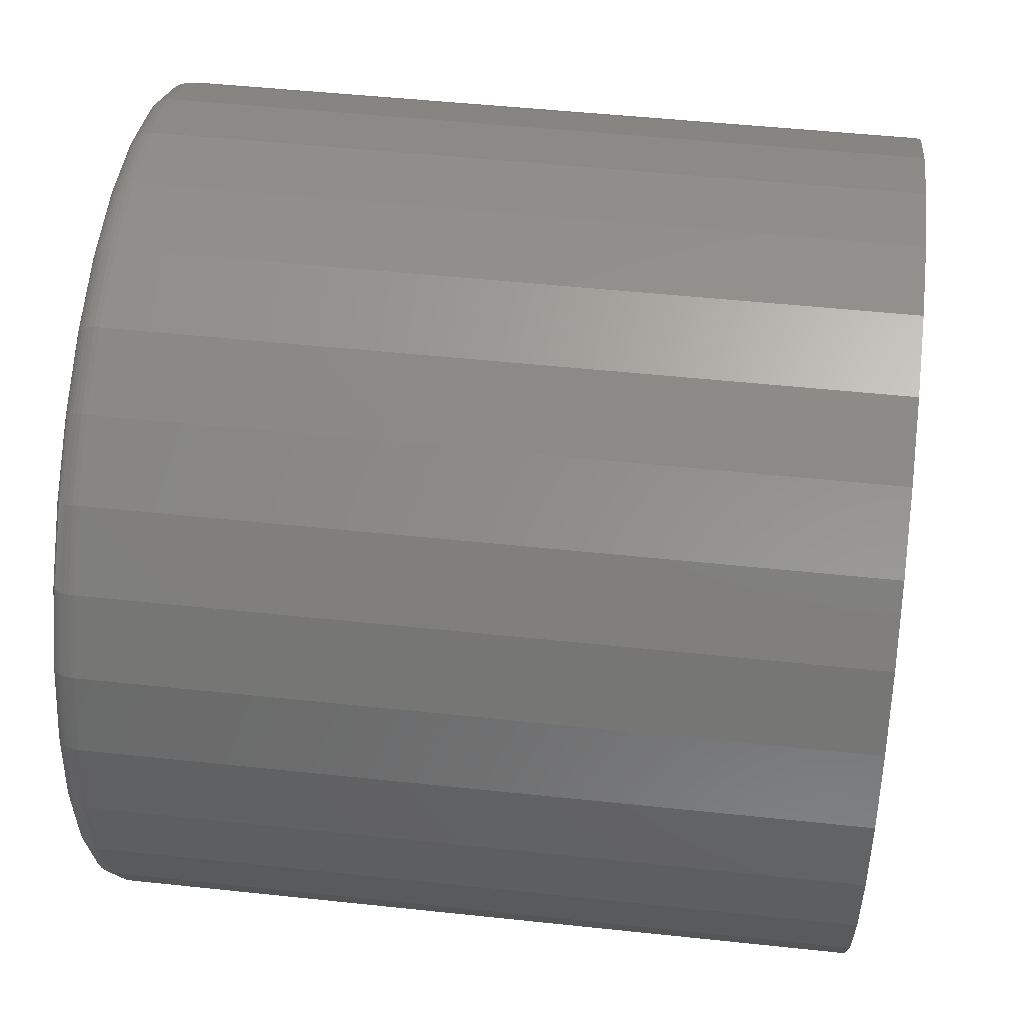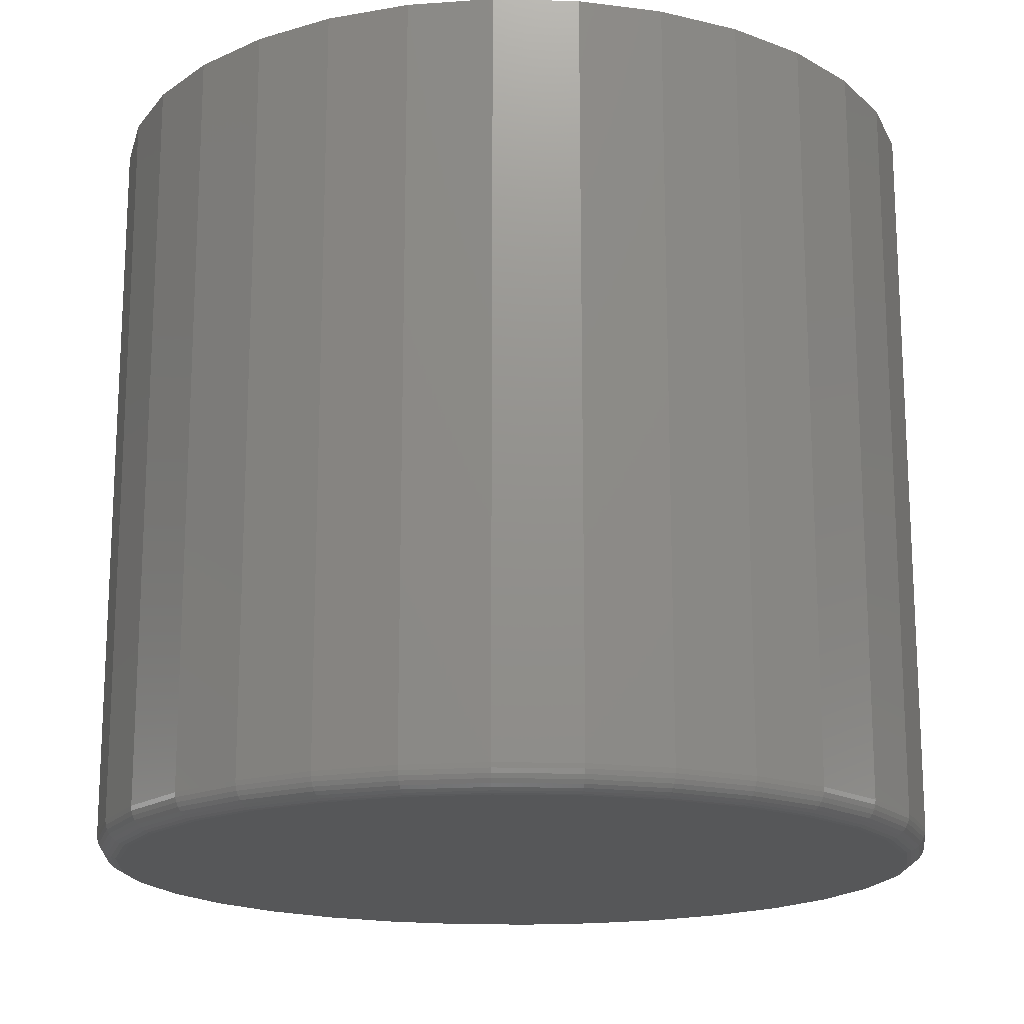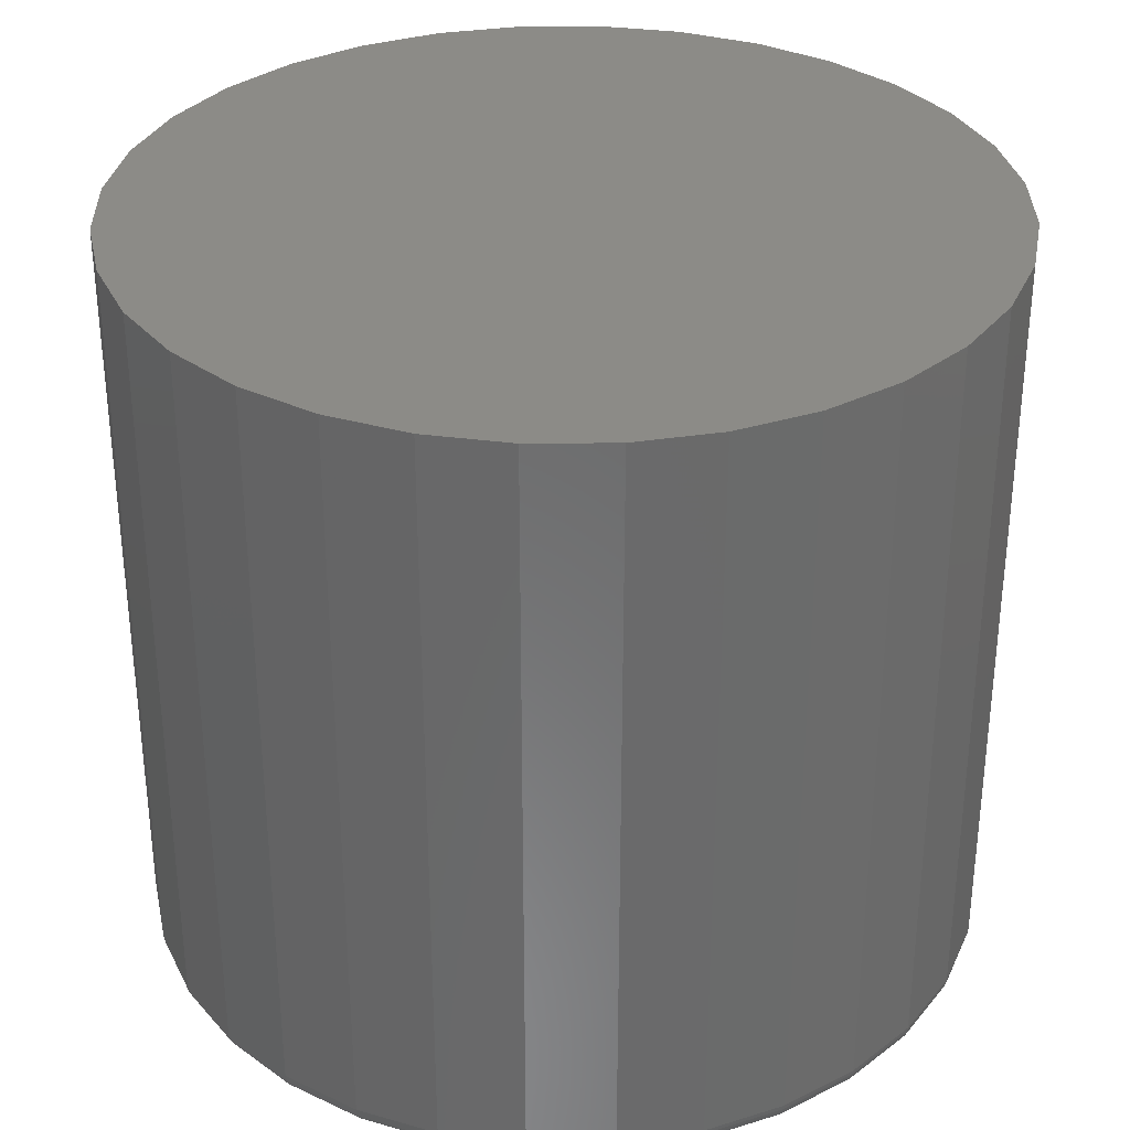
<metadata>
{"format":"stl","ext":"stl","renderer":"f3d","projection":"perspective","resolution":1024,"background":"white","views":[{"elev":48.8,"azim":96.8,"up":"+Z"},{"elev":-17.3,"azim":-110.0,"up":"+Y"},{"elev":32.9,"azim":106.1,"up":"+Y"}]}
</metadata>
<code>
# stl→obj: 320 verts, 636 faces
v -0.0253 -0.25 0.5647
v 0.0253 -0.25 0.5647
v 3.391e-16 -0.25 0.5672
v -0.04963 -0.25 0.5573
v 0.04963 -0.25 0.5573
v -0.07205 -0.25 0.5453
v 0.07205 -0.25 0.5453
v 0.07205 -0.25 0.3297
v -0.04963 -0.25 0.3177
v 0.04963 -0.25 0.3177
v -0.0253 -0.25 0.3103
v 0.0253 -0.25 0.3103
v -2.319e-16 -0.25 0.3078
v 0.0917 -0.25 0.5292
v -0.0917 -0.25 0.5292
v 0.1078 -0.25 0.5096
v -0.1078 -0.25 0.5096
v 0.1198 -0.25 0.4871
v -0.1198 -0.25 0.4871
v 0.1272 -0.25 0.4628
v -0.1272 -0.25 0.4628
v 0.1297 -0.25 0.4375
v -0.1297 -0.25 0.4375
v 0.1272 -0.25 0.4122
v -0.1272 -0.25 0.4122
v 0.1198 -0.25 0.3879
v -0.1198 -0.25 0.3879
v 0.1078 -0.25 0.3654
v -0.1078 -0.25 0.3654
v 0.0917 -0.25 0.3458
v -0.0917 -0.25 0.3458
v -0.07205 -0.25 0.3297
v 0.1375 7.702e-17 0.4375
v 0.1375 -0.2422 0.4375
v 0.1349 7.539e-17 0.4107
v 0.1349 -0.2422 0.4107
v 0.127 7.352e-17 0.3849
v 0.127 -0.2422 0.3849
v 0.1143 7.149e-17 0.3611
v 0.1143 -0.2422 0.3611
v 0.09723 6.939e-17 0.3403
v 0.09723 -0.2422 0.3403
v 0.07639 6.728e-17 0.3232
v 0.07639 -0.2422 0.3232
v 0.05262 6.526e-17 0.3105
v 0.05262 -0.2422 0.3105
v 0.02682 6.339e-17 0.3026
v 0.02682 -0.2422 0.3026
v 1.99e-17 6.176e-17 0.3
v 3.335e-17 -0.2422 0.3
v -0.02682 6.041e-17 0.3026
v -0.02682 -0.2422 0.3026
v -0.05262 5.942e-17 0.3105
v -0.05262 -0.2422 0.3105
v -0.07639 5.88e-17 0.3232
v -0.07639 -0.2422 0.3232
v -0.09723 5.859e-17 0.3403
v -0.09723 -0.2422 0.3403
v -0.1143 5.88e-17 0.3611
v -0.1143 -0.2422 0.3611
v -0.127 5.942e-17 0.3849
v -0.127 -0.2422 0.3849
v -0.1349 6.041e-17 0.4107
v -0.1349 -0.2422 0.4107
v -0.1375 6.176e-17 0.4375
v -0.1375 -0.2422 0.4375
v -0.1349 6.339e-17 0.4643
v -0.1349 -0.2422 0.4643
v -0.127 6.526e-17 0.4901
v -0.127 -0.2422 0.4901
v -0.1143 6.728e-17 0.5139
v -0.1143 -0.2422 0.5139
v -0.09723 6.939e-17 0.5347
v -0.09723 -0.2422 0.5347
v -0.07639 7.149e-17 0.5518
v -0.07639 -0.2422 0.5518
v -0.05262 7.352e-17 0.5645
v -0.05262 -0.2422 0.5645
v -0.02682 7.539e-17 0.5724
v -0.02682 -0.2422 0.5724
v 7.042e-17 7.702e-17 0.575
v 5.333e-17 -0.2422 0.575
v 0.02682 7.836e-17 0.5724
v 0.02682 -0.2422 0.5724
v 0.05262 7.936e-17 0.5645
v 0.05262 -0.2422 0.5645
v 0.07639 7.998e-17 0.5518
v 0.07639 -0.2422 0.5518
v 0.09723 8.018e-17 0.5347
v 0.09723 -0.2422 0.5347
v 0.1143 7.998e-17 0.5139
v 0.1143 -0.2422 0.5139
v 0.127 7.936e-17 0.4901
v 0.127 -0.2422 0.4901
v 0.1349 7.836e-17 0.4643
v 0.1349 -0.2422 0.4643
v -0.1312 -0.2498 0.4375
v -0.1287 -0.2498 0.4631
v -0.1327 -0.2494 0.4375
v -0.1301 -0.2494 0.4634
v -0.134 -0.2487 0.4375
v -0.1315 -0.2487 0.4636
v -0.1352 -0.2477 0.4375
v -0.1326 -0.2477 0.4639
v -0.1362 -0.2465 0.4375
v -0.1336 -0.2465 0.4641
v -0.1369 -0.2452 0.4375
v -0.1343 -0.2452 0.4642
v -0.1373 -0.2437 0.4375
v -0.1347 -0.2437 0.4643
v 0.1287 -0.2498 0.4631
v 0.1312 -0.2498 0.4375
v 0.1301 -0.2494 0.4634
v 0.1327 -0.2494 0.4375
v 0.1315 -0.2487 0.4636
v 0.134 -0.2487 0.4375
v 0.1326 -0.2477 0.4639
v 0.1352 -0.2477 0.4375
v 0.1336 -0.2465 0.4641
v 0.1362 -0.2465 0.4375
v 0.1343 -0.2452 0.4642
v 0.1369 -0.2452 0.4375
v 0.1347 -0.2437 0.4643
v 0.1373 -0.2437 0.4375
v 0.1212 -0.2498 0.4877
v 0.1226 -0.2494 0.4883
v 0.1238 -0.2487 0.4888
v 0.1249 -0.2477 0.4892
v 0.1258 -0.2465 0.4896
v 0.1265 -0.2452 0.4899
v 0.1269 -0.2437 0.4901
v 0.1091 -0.2498 0.5104
v 0.1103 -0.2494 0.5112
v 0.1114 -0.2487 0.512
v 0.1124 -0.2477 0.5126
v 0.1132 -0.2465 0.5132
v 0.1138 -0.2452 0.5136
v 0.1142 -0.2437 0.5138
v 0.09278 -0.2498 0.5303
v 0.09382 -0.2494 0.5313
v 0.09477 -0.2487 0.5323
v 0.09561 -0.2477 0.5331
v 0.0963 -0.2465 0.5338
v 0.09681 -0.2452 0.5343
v 0.09712 -0.2437 0.5346
v 0.0729 -0.2498 0.5466
v 0.07371 -0.2494 0.5478
v 0.07446 -0.2487 0.5489
v 0.07512 -0.2477 0.5499
v 0.07566 -0.2465 0.5507
v 0.07606 -0.2452 0.5513
v 0.07631 -0.2437 0.5517
v 0.05021 -0.2498 0.5587
v 0.05077 -0.2494 0.5601
v 0.05129 -0.2487 0.5613
v 0.05174 -0.2477 0.5624
v 0.05212 -0.2465 0.5633
v 0.05239 -0.2452 0.564
v 0.05256 -0.2437 0.5644
v 0.0256 -0.2498 0.5662
v 0.02588 -0.2494 0.5676
v 0.02615 -0.2487 0.569
v 0.02638 -0.2477 0.5701
v 0.02657 -0.2465 0.5711
v 0.02671 -0.2452 0.5718
v 0.0268 -0.2437 0.5722
v 6.939e-17 -0.2498 0.5687
v 6.939e-17 -0.2494 0.5702
v 6.939e-17 -0.2487 0.5715
v 7.633e-17 -0.2477 0.5727
v 6.939e-17 -0.2465 0.5737
v 6.939e-17 -0.2452 0.5744
v 6.939e-17 -0.2437 0.5748
v -0.0256 -0.2498 0.5662
v -0.02588 -0.2494 0.5676
v -0.02615 -0.2487 0.569
v -0.02638 -0.2477 0.5701
v -0.02657 -0.2465 0.5711
v -0.02671 -0.2452 0.5718
v -0.0268 -0.2437 0.5722
v -0.05021 -0.2498 0.5587
v -0.05077 -0.2494 0.5601
v -0.05129 -0.2487 0.5613
v -0.05174 -0.2477 0.5624
v -0.05212 -0.2465 0.5633
v -0.05239 -0.2452 0.564
v -0.05256 -0.2437 0.5644
v -0.0729 -0.2498 0.5466
v -0.07371 -0.2494 0.5478
v -0.07446 -0.2487 0.5489
v -0.07512 -0.2477 0.5499
v -0.07566 -0.2465 0.5507
v -0.07606 -0.2452 0.5513
v -0.07631 -0.2437 0.5517
v -0.09278 -0.2498 0.5303
v -0.09382 -0.2494 0.5313
v -0.09477 -0.2487 0.5323
v -0.09561 -0.2477 0.5331
v -0.0963 -0.2465 0.5338
v -0.09681 -0.2452 0.5343
v -0.09712 -0.2437 0.5346
v -0.1091 -0.2498 0.5104
v -0.1103 -0.2494 0.5112
v -0.1114 -0.2487 0.512
v -0.1124 -0.2477 0.5126
v -0.1132 -0.2465 0.5132
v -0.1138 -0.2452 0.5136
v -0.1142 -0.2437 0.5138
v -0.1212 -0.2498 0.4877
v -0.1226 -0.2494 0.4883
v -0.1238 -0.2487 0.4888
v -0.1249 -0.2477 0.4892
v -0.1258 -0.2465 0.4896
v -0.1265 -0.2452 0.4899
v -0.1269 -0.2437 0.4901
v 0.1287 -0.2498 0.4119
v 0.1301 -0.2494 0.4116
v 0.1315 -0.2487 0.4114
v 0.1326 -0.2477 0.4111
v 0.1336 -0.2465 0.4109
v 0.1343 -0.2452 0.4108
v 0.1347 -0.2437 0.4107
v -0.1287 -0.2498 0.4119
v -0.1301 -0.2494 0.4116
v -0.1315 -0.2487 0.4114
v -0.1326 -0.2477 0.4111
v -0.1336 -0.2465 0.4109
v -0.1343 -0.2452 0.4108
v -0.1347 -0.2437 0.4107
v -0.1212 -0.2498 0.3873
v -0.1226 -0.2494 0.3867
v -0.1238 -0.2487 0.3862
v -0.1249 -0.2477 0.3858
v -0.1258 -0.2465 0.3854
v -0.1265 -0.2452 0.3851
v -0.1269 -0.2437 0.3849
v -0.1091 -0.2498 0.3646
v -0.1103 -0.2494 0.3638
v -0.1114 -0.2487 0.363
v -0.1124 -0.2477 0.3624
v -0.1132 -0.2465 0.3618
v -0.1138 -0.2452 0.3614
v -0.1142 -0.2437 0.3612
v -0.09278 -0.2498 0.3447
v -0.09382 -0.2494 0.3437
v -0.09477 -0.2487 0.3427
v -0.09561 -0.2477 0.3419
v -0.0963 -0.2465 0.3412
v -0.09681 -0.2452 0.3407
v -0.09712 -0.2437 0.3404
v -0.0729 -0.2498 0.3284
v -0.07371 -0.2494 0.3272
v -0.07446 -0.2487 0.3261
v -0.07512 -0.2477 0.3251
v -0.07566 -0.2465 0.3243
v -0.07606 -0.2452 0.3237
v -0.07631 -0.2437 0.3233
v -0.05021 -0.2498 0.3163
v -0.05077 -0.2494 0.3149
v -0.05129 -0.2487 0.3137
v -0.05174 -0.2477 0.3126
v -0.05212 -0.2465 0.3117
v -0.05239 -0.2452 0.311
v -0.05256 -0.2437 0.3106
v -0.0256 -0.2498 0.3088
v -0.02588 -0.2494 0.3074
v -0.02615 -0.2487 0.306
v -0.02638 -0.2477 0.3049
v -0.02657 -0.2465 0.3039
v -0.02671 -0.2452 0.3032
v -0.0268 -0.2437 0.3028
v 0 -0.2498 0.3063
v -1.388e-17 -0.2494 0.3048
v -1.388e-17 -0.2487 0.3035
v -6.939e-18 -0.2477 0.3023
v -1.388e-17 -0.2465 0.3013
v -1.388e-17 -0.2452 0.3006
v -1.388e-17 -0.2437 0.3002
v 0.0256 -0.2498 0.3088
v 0.02588 -0.2494 0.3074
v 0.02615 -0.2487 0.306
v 0.02638 -0.2477 0.3049
v 0.02657 -0.2465 0.3039
v 0.02671 -0.2452 0.3032
v 0.0268 -0.2437 0.3028
v 0.05021 -0.2498 0.3163
v 0.05077 -0.2494 0.3149
v 0.05129 -0.2487 0.3137
v 0.05174 -0.2477 0.3126
v 0.05212 -0.2465 0.3117
v 0.05239 -0.2452 0.311
v 0.05256 -0.2437 0.3106
v 0.0729 -0.2498 0.3284
v 0.07371 -0.2494 0.3272
v 0.07446 -0.2487 0.3261
v 0.07512 -0.2477 0.3251
v 0.07566 -0.2465 0.3243
v 0.07606 -0.2452 0.3237
v 0.07631 -0.2437 0.3233
v 0.09278 -0.2498 0.3447
v 0.09382 -0.2494 0.3437
v 0.09477 -0.2487 0.3427
v 0.09561 -0.2477 0.3419
v 0.0963 -0.2465 0.3412
v 0.09681 -0.2452 0.3407
v 0.09712 -0.2437 0.3404
v 0.1091 -0.2498 0.3646
v 0.1103 -0.2494 0.3638
v 0.1114 -0.2487 0.363
v 0.1124 -0.2477 0.3624
v 0.1132 -0.2465 0.3618
v 0.1138 -0.2452 0.3614
v 0.1142 -0.2437 0.3612
v 0.1212 -0.2498 0.3873
v 0.1226 -0.2494 0.3867
v 0.1238 -0.2487 0.3862
v 0.1249 -0.2477 0.3858
v 0.1258 -0.2465 0.3854
v 0.1265 -0.2452 0.3851
v 0.1269 -0.2437 0.3849
f 1 2 3
f 2 1 4
f 2 4 5
f 5 4 6
f 5 6 7
f 8 9 10
f 10 9 11
f 10 11 12
f 12 11 13
f 7 6 14
f 14 6 15
f 14 15 16
f 16 15 17
f 16 17 18
f 18 17 19
f 18 19 20
f 20 19 21
f 20 21 22
f 22 21 23
f 22 23 24
f 24 23 25
f 24 25 26
f 26 25 27
f 26 27 28
f 28 27 29
f 28 29 30
f 30 29 31
f 30 31 8
f 8 31 32
f 8 32 9
f 33 34 35
f 35 34 36
f 35 36 37
f 37 36 38
f 37 38 39
f 39 38 40
f 39 40 41
f 41 40 42
f 41 42 43
f 43 42 44
f 43 44 45
f 45 44 46
f 45 46 47
f 47 46 48
f 47 48 49
f 49 48 50
f 49 50 51
f 51 50 52
f 51 52 53
f 53 52 54
f 53 54 55
f 55 54 56
f 55 56 57
f 57 56 58
f 57 58 59
f 59 58 60
f 59 60 61
f 61 60 62
f 61 62 63
f 63 62 64
f 63 64 65
f 65 64 66
f 65 66 67
f 67 66 68
f 67 68 69
f 69 68 70
f 69 70 71
f 71 70 72
f 71 72 73
f 73 72 74
f 73 74 75
f 75 74 76
f 75 76 77
f 77 76 78
f 77 78 79
f 79 78 80
f 79 80 81
f 81 80 82
f 81 82 83
f 83 82 84
f 83 84 85
f 85 84 86
f 85 86 87
f 87 86 88
f 87 88 89
f 89 88 90
f 89 90 91
f 91 90 92
f 91 92 93
f 93 92 94
f 93 94 95
f 95 94 96
f 95 96 33
f 33 96 34
f 23 21 97
f 97 21 98
f 97 98 99
f 99 98 100
f 99 100 101
f 101 100 102
f 101 102 103
f 103 102 104
f 103 104 105
f 105 104 106
f 105 106 107
f 107 106 108
f 107 108 109
f 109 108 110
f 109 110 66
f 66 110 68
f 20 22 111
f 111 22 112
f 111 112 113
f 113 112 114
f 113 114 115
f 115 114 116
f 115 116 117
f 117 116 118
f 117 118 119
f 119 118 120
f 119 120 121
f 121 120 122
f 121 122 123
f 123 122 124
f 123 124 96
f 96 124 34
f 18 20 125
f 125 20 111
f 125 111 126
f 126 111 113
f 126 113 127
f 127 113 115
f 127 115 128
f 128 115 117
f 128 117 129
f 129 117 119
f 129 119 130
f 130 119 121
f 130 121 131
f 131 121 123
f 131 123 94
f 94 123 96
f 16 18 132
f 132 18 125
f 132 125 133
f 133 125 126
f 133 126 134
f 134 126 127
f 134 127 135
f 135 127 128
f 135 128 136
f 136 128 129
f 136 129 137
f 137 129 130
f 137 130 138
f 138 130 131
f 138 131 92
f 92 131 94
f 14 16 139
f 139 16 132
f 139 132 140
f 140 132 133
f 140 133 141
f 141 133 134
f 141 134 142
f 142 134 135
f 142 135 143
f 143 135 136
f 143 136 144
f 144 136 137
f 144 137 145
f 145 137 138
f 145 138 90
f 90 138 92
f 7 14 146
f 146 14 139
f 146 139 147
f 147 139 140
f 147 140 148
f 148 140 141
f 148 141 149
f 149 141 142
f 149 142 150
f 150 142 143
f 150 143 151
f 151 143 144
f 151 144 152
f 152 144 145
f 152 145 88
f 88 145 90
f 5 7 153
f 153 7 146
f 153 146 154
f 154 146 147
f 154 147 155
f 155 147 148
f 155 148 156
f 156 148 149
f 156 149 157
f 157 149 150
f 157 150 158
f 158 150 151
f 158 151 159
f 159 151 152
f 159 152 86
f 86 152 88
f 2 5 160
f 160 5 153
f 160 153 161
f 161 153 154
f 161 154 162
f 162 154 155
f 162 155 163
f 163 155 156
f 163 156 164
f 164 156 157
f 164 157 165
f 165 157 158
f 165 158 166
f 166 158 159
f 166 159 84
f 84 159 86
f 3 2 167
f 167 2 160
f 167 160 168
f 168 160 161
f 168 161 169
f 169 161 162
f 169 162 170
f 170 162 163
f 170 163 171
f 171 163 164
f 171 164 172
f 172 164 165
f 172 165 173
f 173 165 166
f 173 166 82
f 82 166 84
f 1 3 174
f 174 3 167
f 174 167 175
f 175 167 168
f 175 168 176
f 176 168 169
f 176 169 177
f 177 169 170
f 177 170 178
f 178 170 171
f 178 171 179
f 179 171 172
f 179 172 180
f 180 172 173
f 180 173 80
f 80 173 82
f 4 1 181
f 181 1 174
f 181 174 182
f 182 174 175
f 182 175 183
f 183 175 176
f 183 176 184
f 184 176 177
f 184 177 185
f 185 177 178
f 185 178 186
f 186 178 179
f 186 179 187
f 187 179 180
f 187 180 78
f 78 180 80
f 6 4 188
f 188 4 181
f 188 181 189
f 189 181 182
f 189 182 190
f 190 182 183
f 190 183 191
f 191 183 184
f 191 184 192
f 192 184 185
f 192 185 193
f 193 185 186
f 193 186 194
f 194 186 187
f 194 187 76
f 76 187 78
f 15 6 195
f 195 6 188
f 195 188 196
f 196 188 189
f 196 189 197
f 197 189 190
f 197 190 198
f 198 190 191
f 198 191 199
f 199 191 192
f 199 192 200
f 200 192 193
f 200 193 201
f 201 193 194
f 201 194 74
f 74 194 76
f 17 15 202
f 202 15 195
f 202 195 203
f 203 195 196
f 203 196 204
f 204 196 197
f 204 197 205
f 205 197 198
f 205 198 206
f 206 198 199
f 206 199 207
f 207 199 200
f 207 200 208
f 208 200 201
f 208 201 72
f 72 201 74
f 19 17 209
f 209 17 202
f 209 202 210
f 210 202 203
f 210 203 211
f 211 203 204
f 211 204 212
f 212 204 205
f 212 205 213
f 213 205 206
f 213 206 214
f 214 206 207
f 214 207 215
f 215 207 208
f 215 208 70
f 70 208 72
f 21 19 98
f 98 19 209
f 98 209 100
f 100 209 210
f 100 210 102
f 102 210 211
f 102 211 104
f 104 211 212
f 104 212 106
f 106 212 213
f 106 213 108
f 108 213 214
f 108 214 110
f 110 214 215
f 110 215 68
f 68 215 70
f 22 24 112
f 112 24 216
f 112 216 114
f 114 216 217
f 114 217 116
f 116 217 218
f 116 218 118
f 118 218 219
f 118 219 120
f 120 219 220
f 120 220 122
f 122 220 221
f 122 221 124
f 124 221 222
f 124 222 34
f 34 222 36
f 25 23 223
f 223 23 97
f 223 97 224
f 224 97 99
f 224 99 225
f 225 99 101
f 225 101 226
f 226 101 103
f 226 103 227
f 227 103 105
f 227 105 228
f 228 105 107
f 228 107 229
f 229 107 109
f 229 109 64
f 64 109 66
f 27 25 230
f 230 25 223
f 230 223 231
f 231 223 224
f 231 224 232
f 232 224 225
f 232 225 233
f 233 225 226
f 233 226 234
f 234 226 227
f 234 227 235
f 235 227 228
f 235 228 236
f 236 228 229
f 236 229 62
f 62 229 64
f 29 27 237
f 237 27 230
f 237 230 238
f 238 230 231
f 238 231 239
f 239 231 232
f 239 232 240
f 240 232 233
f 240 233 241
f 241 233 234
f 241 234 242
f 242 234 235
f 242 235 243
f 243 235 236
f 243 236 60
f 60 236 62
f 31 29 244
f 244 29 237
f 244 237 245
f 245 237 238
f 245 238 246
f 246 238 239
f 246 239 247
f 247 239 240
f 247 240 248
f 248 240 241
f 248 241 249
f 249 241 242
f 249 242 250
f 250 242 243
f 250 243 58
f 58 243 60
f 32 31 251
f 251 31 244
f 251 244 252
f 252 244 245
f 252 245 253
f 253 245 246
f 253 246 254
f 254 246 247
f 254 247 255
f 255 247 248
f 255 248 256
f 256 248 249
f 256 249 257
f 257 249 250
f 257 250 56
f 56 250 58
f 9 32 258
f 258 32 251
f 258 251 259
f 259 251 252
f 259 252 260
f 260 252 253
f 260 253 261
f 261 253 254
f 261 254 262
f 262 254 255
f 262 255 263
f 263 255 256
f 263 256 264
f 264 256 257
f 264 257 54
f 54 257 56
f 11 9 265
f 265 9 258
f 265 258 266
f 266 258 259
f 266 259 267
f 267 259 260
f 267 260 268
f 268 260 261
f 268 261 269
f 269 261 262
f 269 262 270
f 270 262 263
f 270 263 271
f 271 263 264
f 271 264 52
f 52 264 54
f 13 11 272
f 272 11 265
f 272 265 273
f 273 265 266
f 273 266 274
f 274 266 267
f 274 267 275
f 275 267 268
f 275 268 276
f 276 268 269
f 276 269 277
f 277 269 270
f 277 270 278
f 278 270 271
f 278 271 50
f 50 271 52
f 12 13 279
f 279 13 272
f 279 272 280
f 280 272 273
f 280 273 281
f 281 273 274
f 281 274 282
f 282 274 275
f 282 275 283
f 283 275 276
f 283 276 284
f 284 276 277
f 284 277 285
f 285 277 278
f 285 278 48
f 48 278 50
f 10 12 286
f 286 12 279
f 286 279 287
f 287 279 280
f 287 280 288
f 288 280 281
f 288 281 289
f 289 281 282
f 289 282 290
f 290 282 283
f 290 283 291
f 291 283 284
f 291 284 292
f 292 284 285
f 292 285 46
f 46 285 48
f 8 10 293
f 293 10 286
f 293 286 294
f 294 286 287
f 294 287 295
f 295 287 288
f 295 288 296
f 296 288 289
f 296 289 297
f 297 289 290
f 297 290 298
f 298 290 291
f 298 291 299
f 299 291 292
f 299 292 44
f 44 292 46
f 30 8 300
f 300 8 293
f 300 293 301
f 301 293 294
f 301 294 302
f 302 294 295
f 302 295 303
f 303 295 296
f 303 296 304
f 304 296 297
f 304 297 305
f 305 297 298
f 305 298 306
f 306 298 299
f 306 299 42
f 42 299 44
f 28 30 307
f 307 30 300
f 307 300 308
f 308 300 301
f 308 301 309
f 309 301 302
f 309 302 310
f 310 302 303
f 310 303 311
f 311 303 304
f 311 304 312
f 312 304 305
f 312 305 313
f 313 305 306
f 313 306 40
f 40 306 42
f 26 28 314
f 314 28 307
f 314 307 315
f 315 307 308
f 315 308 316
f 316 308 309
f 316 309 317
f 317 309 310
f 317 310 318
f 318 310 311
f 318 311 319
f 319 311 312
f 319 312 320
f 320 312 313
f 320 313 38
f 38 313 40
f 24 26 216
f 216 26 314
f 216 314 217
f 217 314 315
f 217 315 218
f 218 315 316
f 218 316 219
f 219 316 317
f 219 317 220
f 220 317 318
f 220 318 221
f 221 318 319
f 221 319 222
f 222 319 320
f 222 320 36
f 36 320 38
f 81 83 79
f 77 79 83
f 85 77 83
f 47 51 45
f 49 51 47
f 51 53 45
f 45 53 55
f 45 55 43
f 43 55 57
f 43 57 41
f 41 57 59
f 41 59 39
f 39 59 61
f 39 61 37
f 37 61 63
f 37 63 35
f 35 63 65
f 35 65 33
f 33 65 67
f 33 67 95
f 95 67 69
f 95 69 93
f 93 69 71
f 93 71 91
f 91 71 73
f 91 73 89
f 89 73 75
f 89 75 87
f 87 75 77
f 87 77 85

</code>
